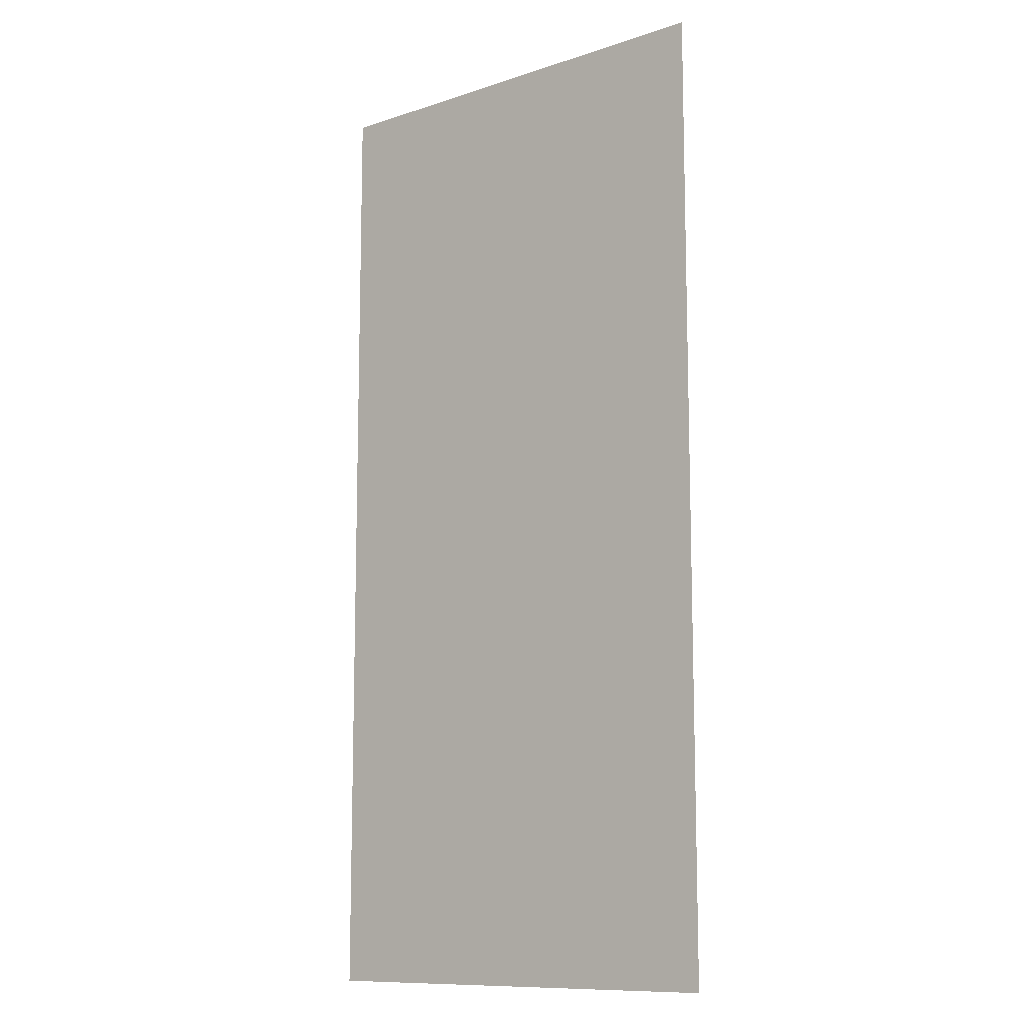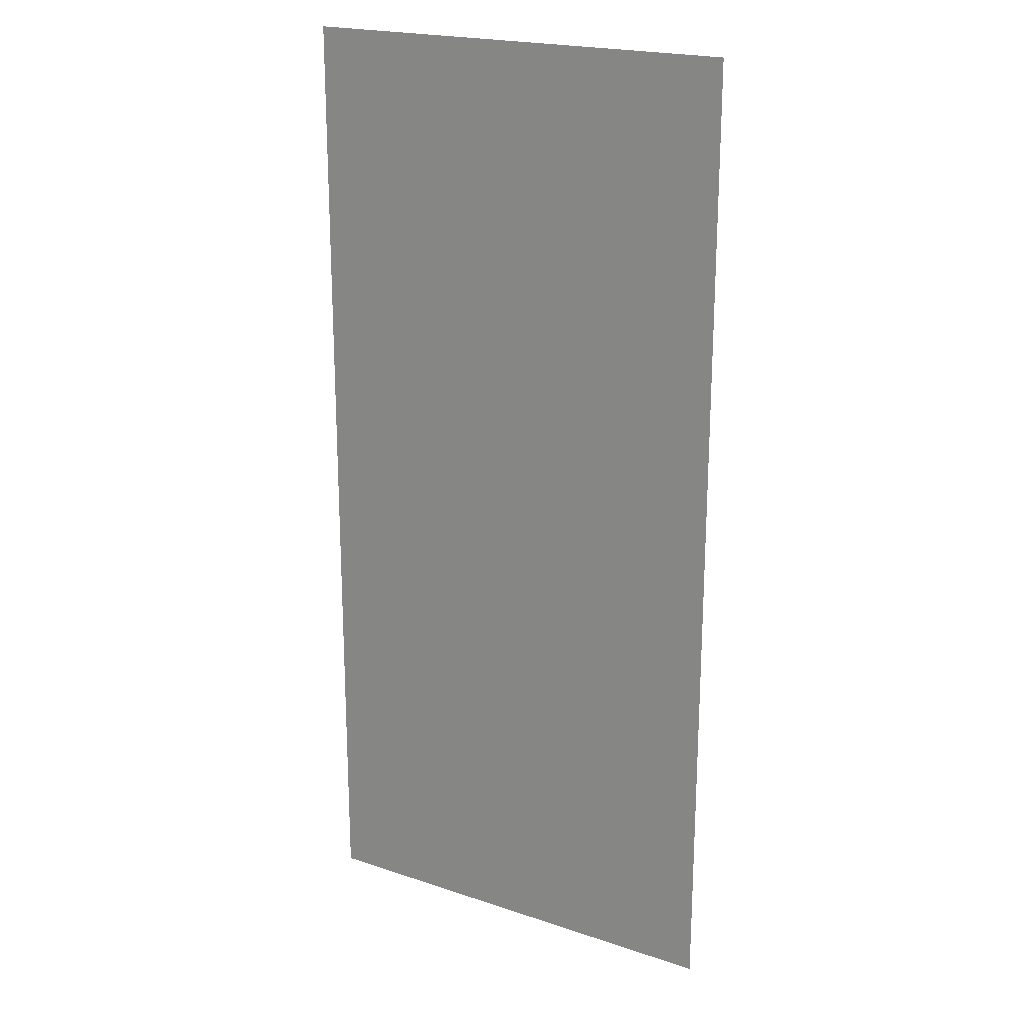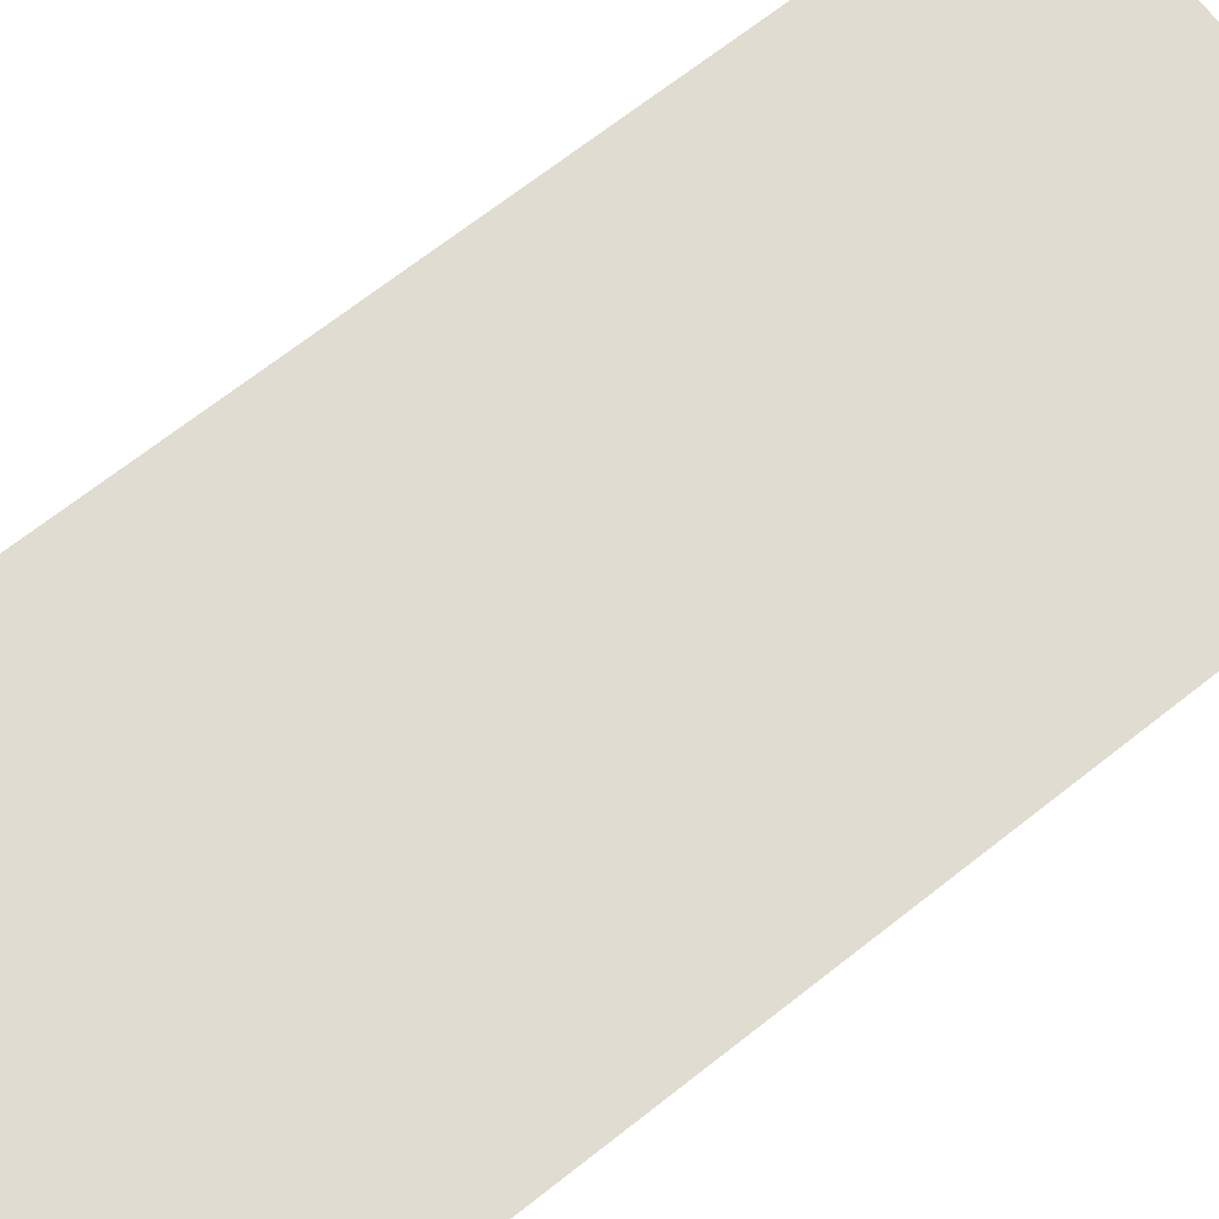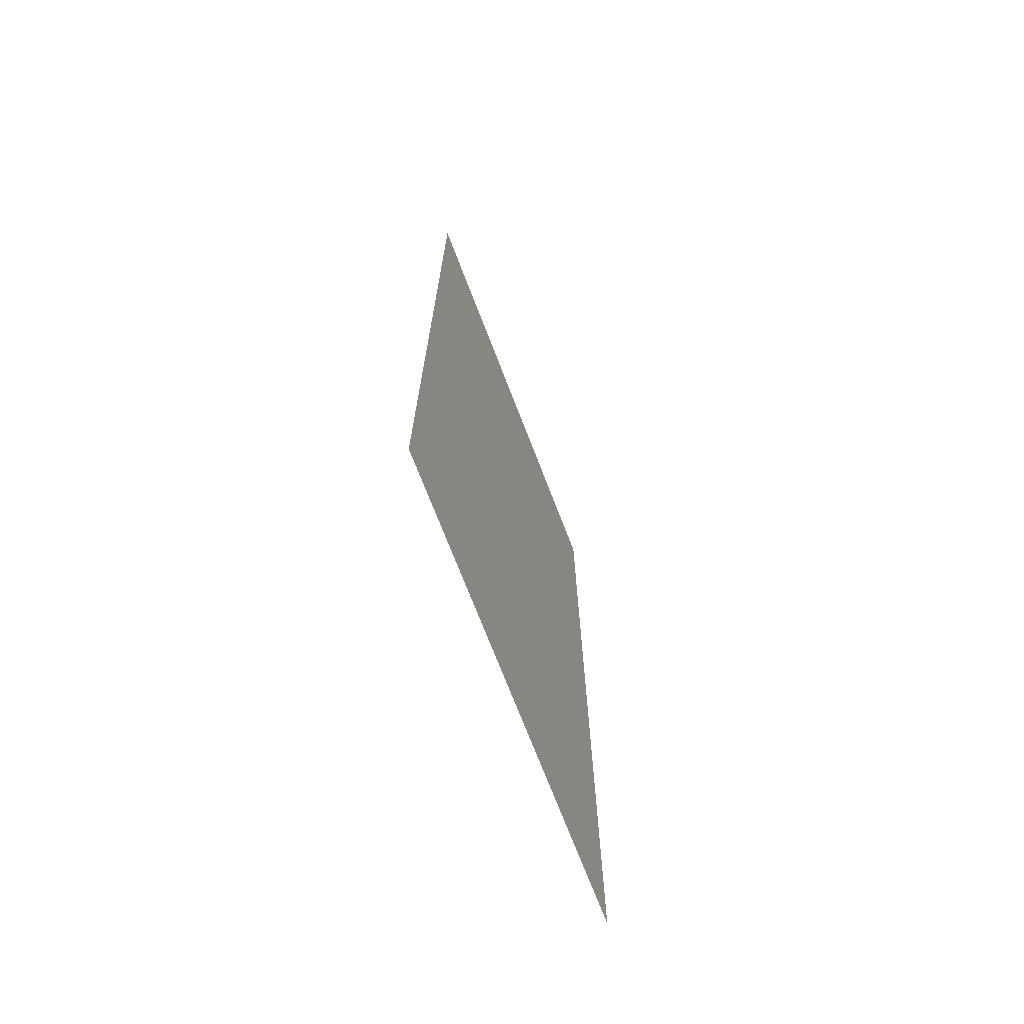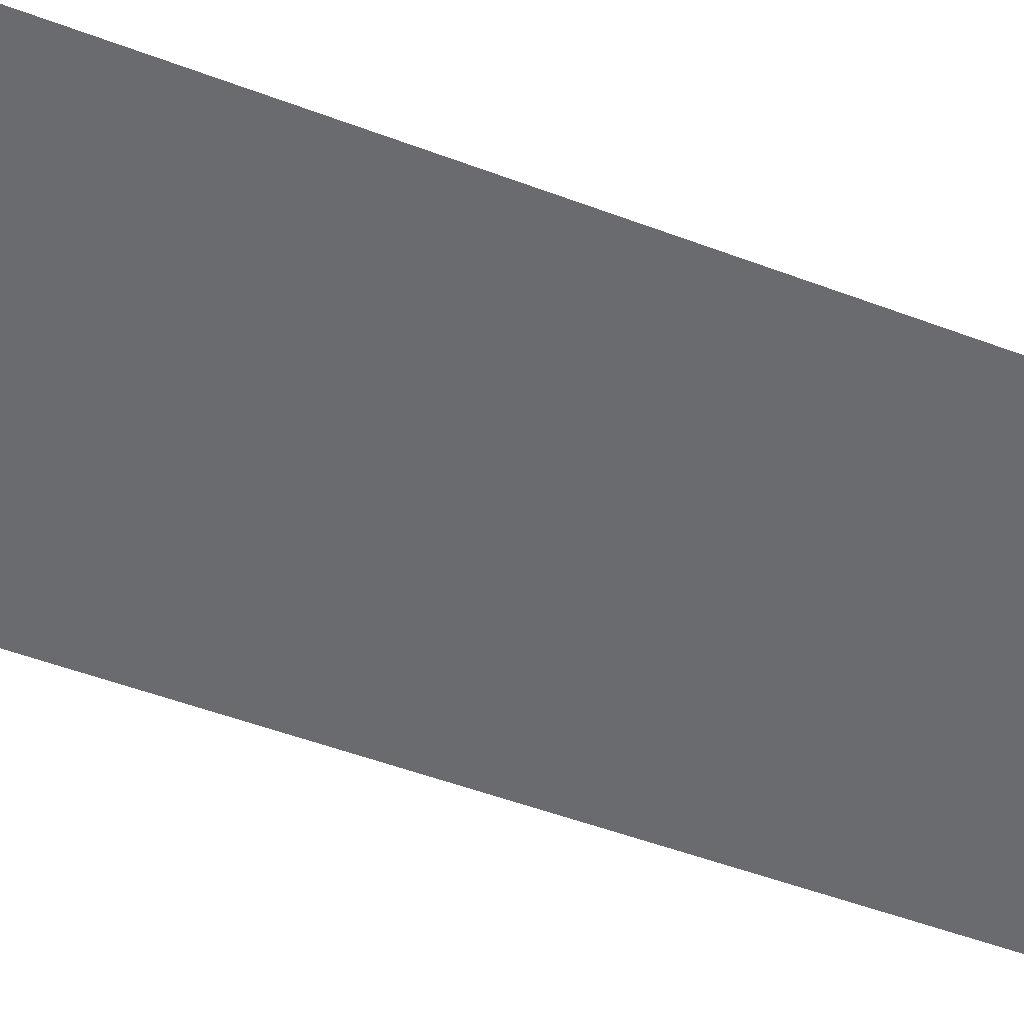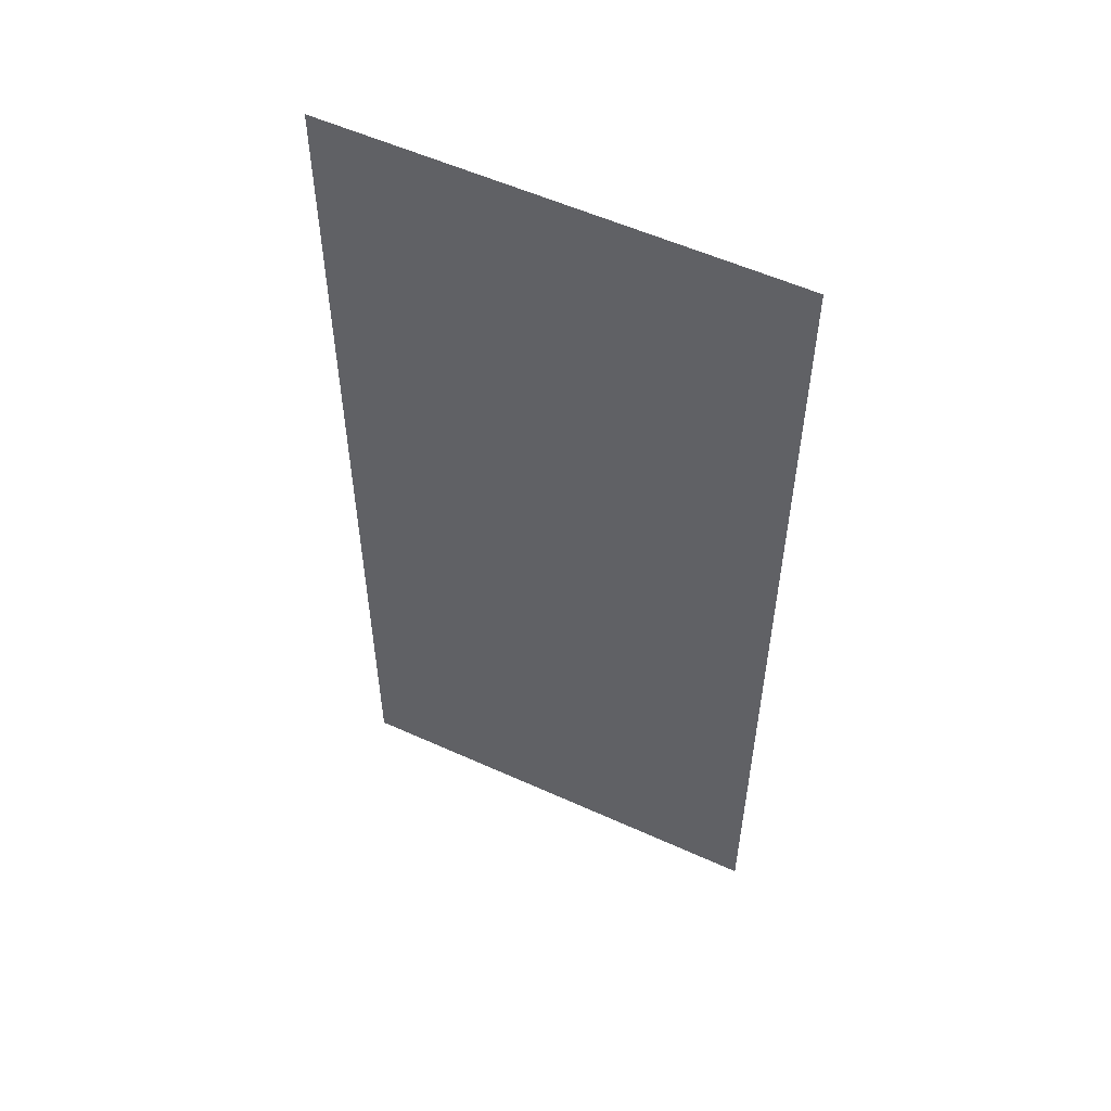
<metadata>
{"format":"obj","ext":"obj","renderer":"f3d","projection":"perspective","resolution":1024,"background":"white","views":[{"elev":-11.1,"azim":39.0,"up":"+Y"},{"elev":20.7,"azim":-148.9,"up":"+Y"},{"elev":69.1,"azim":-128.2,"up":"+Z"},{"elev":-72.0,"azim":-68.9,"up":"+Y"},{"elev":-53.4,"azim":-111.7,"up":"+Z"},{"elev":55.2,"azim":25.6,"up":"+Y"}]}
</metadata>
<code>
g default
v -52.25 0.000229 1e-06
v 52.25 0.000229 1e-06
v -52.25 225.8 -0.000149
v 52.25 225.8 -0.000149
g wall3 polySurface157
f 1 2 4 3

</code>
